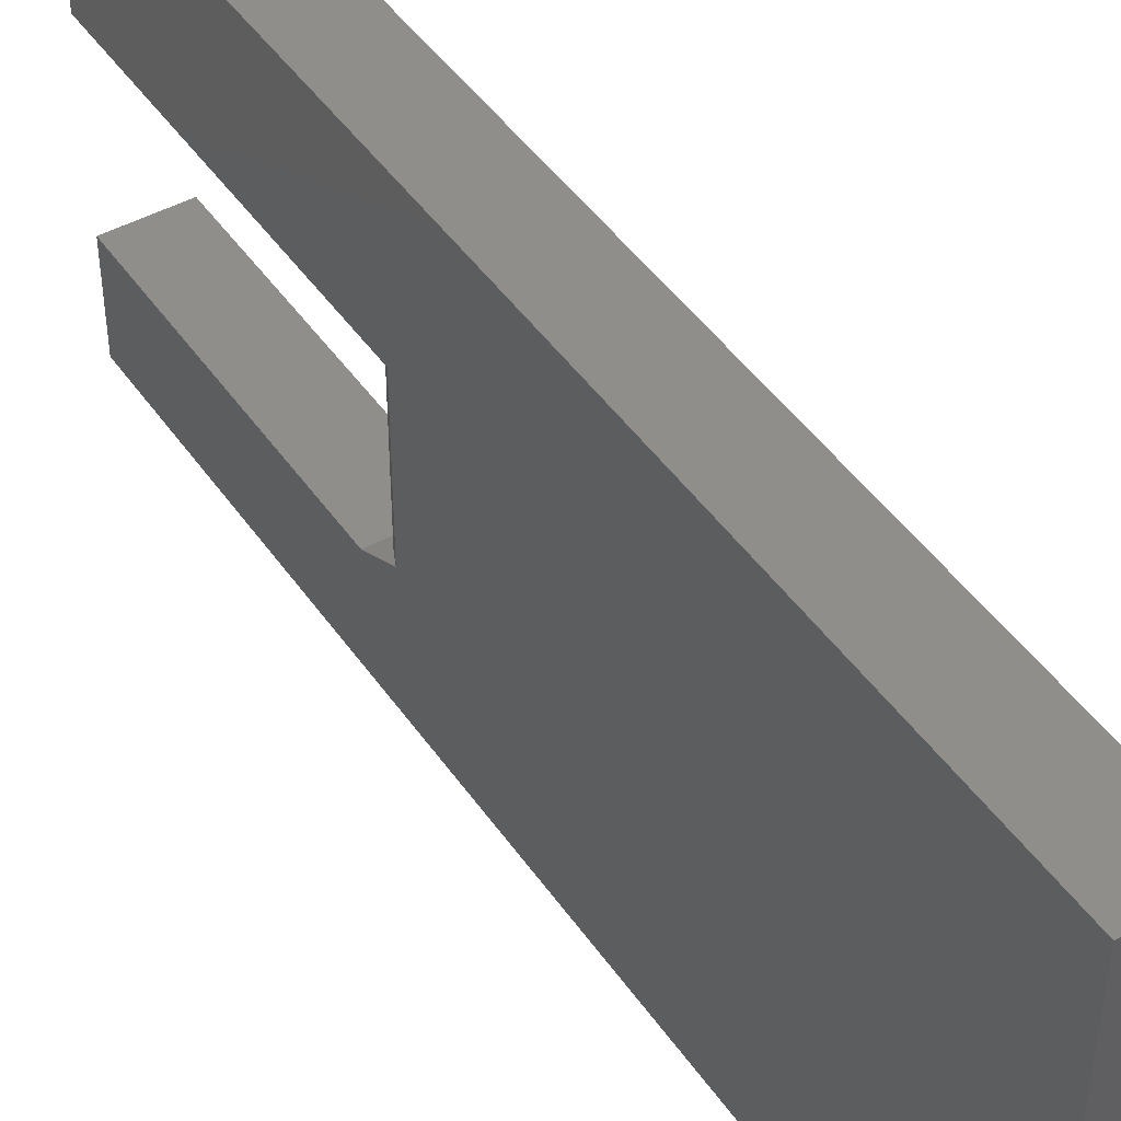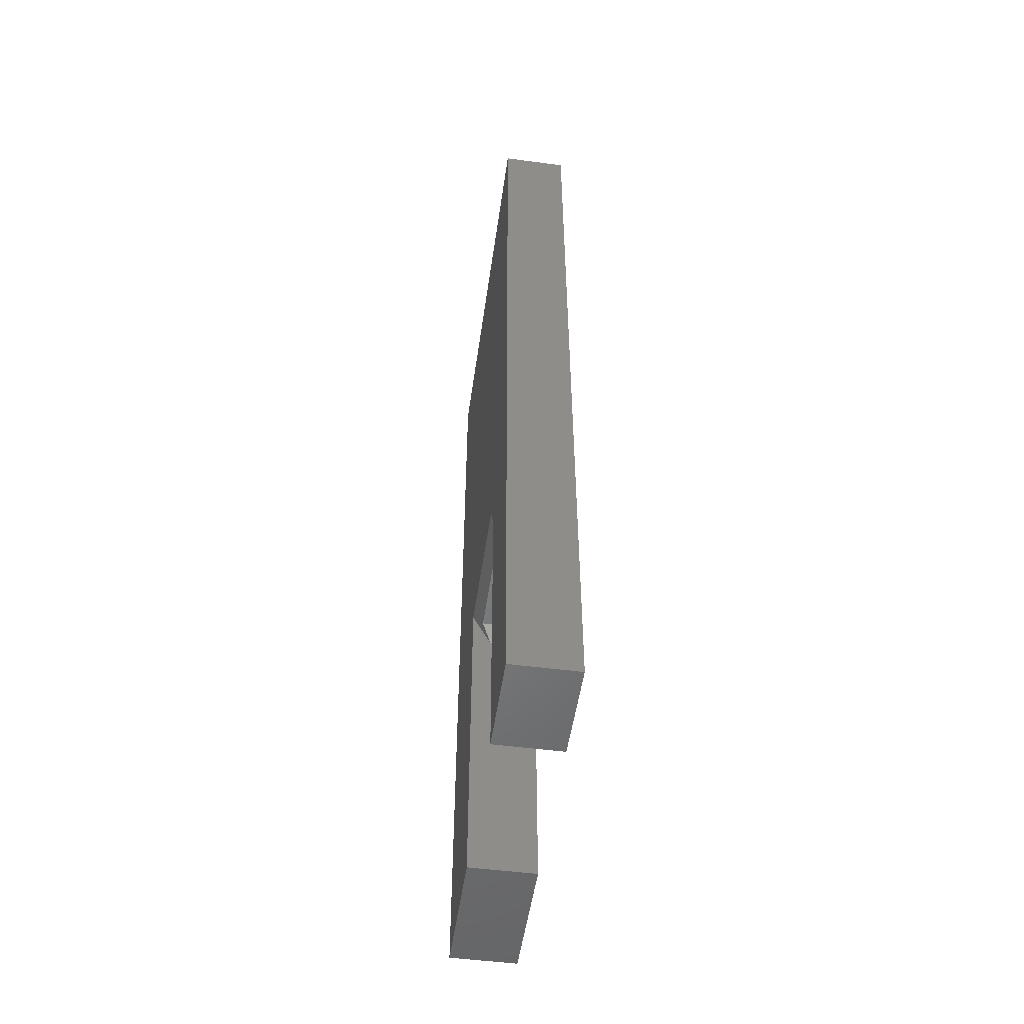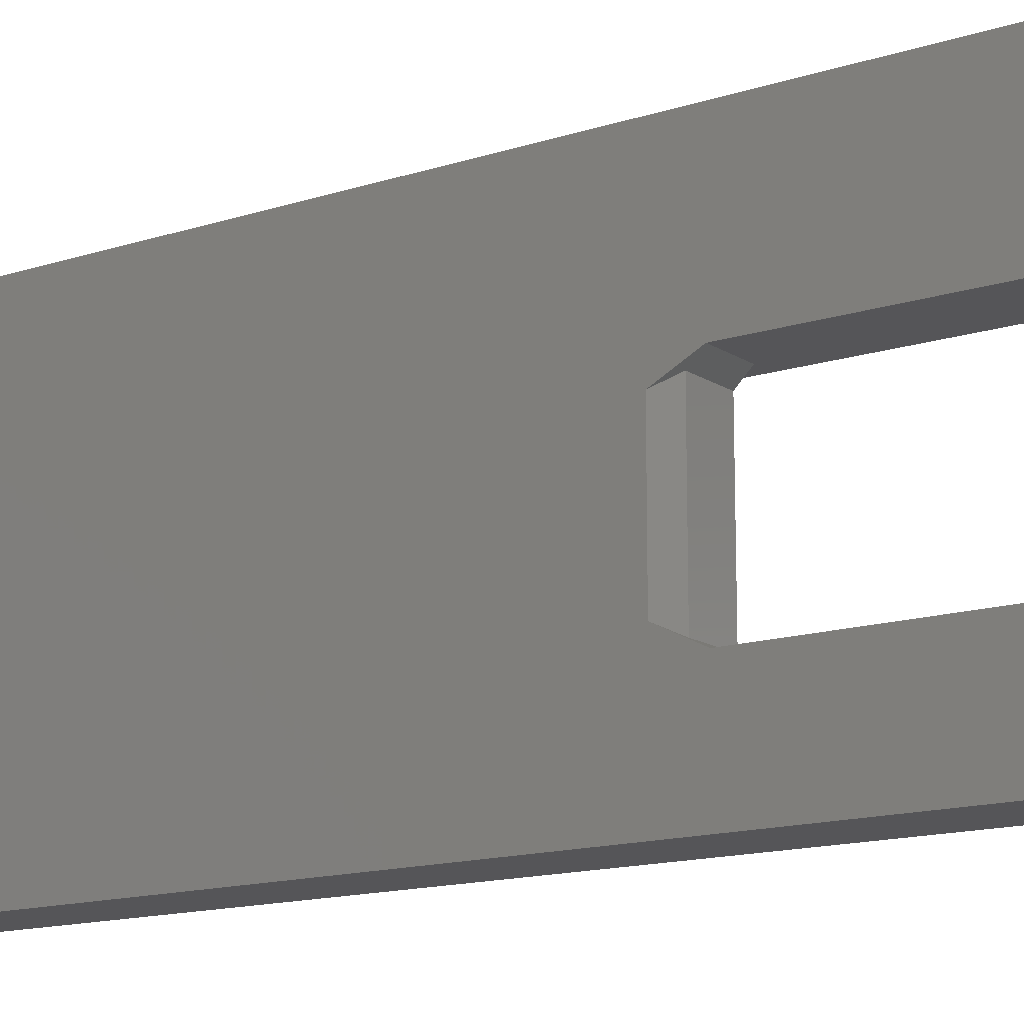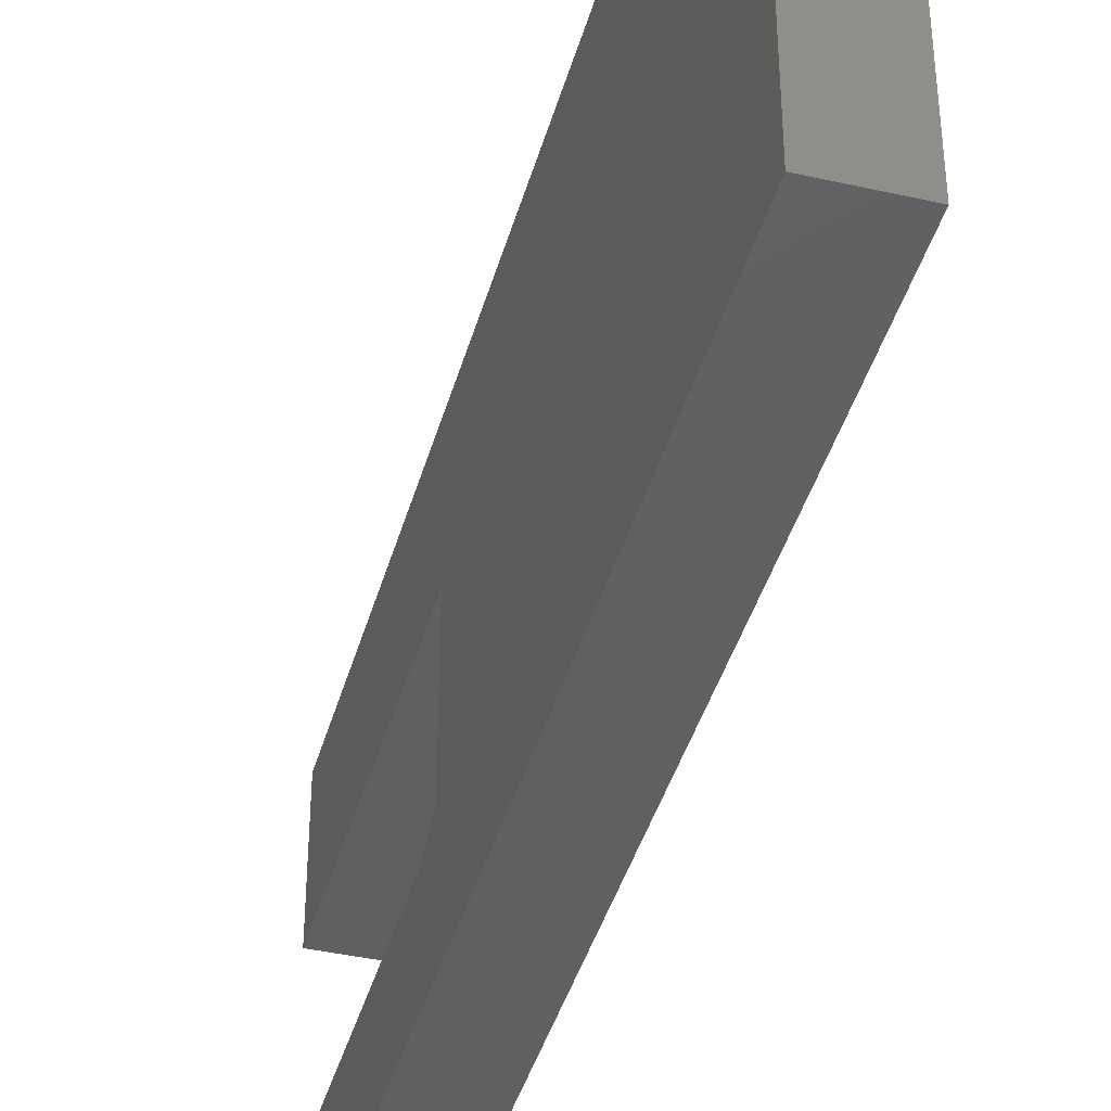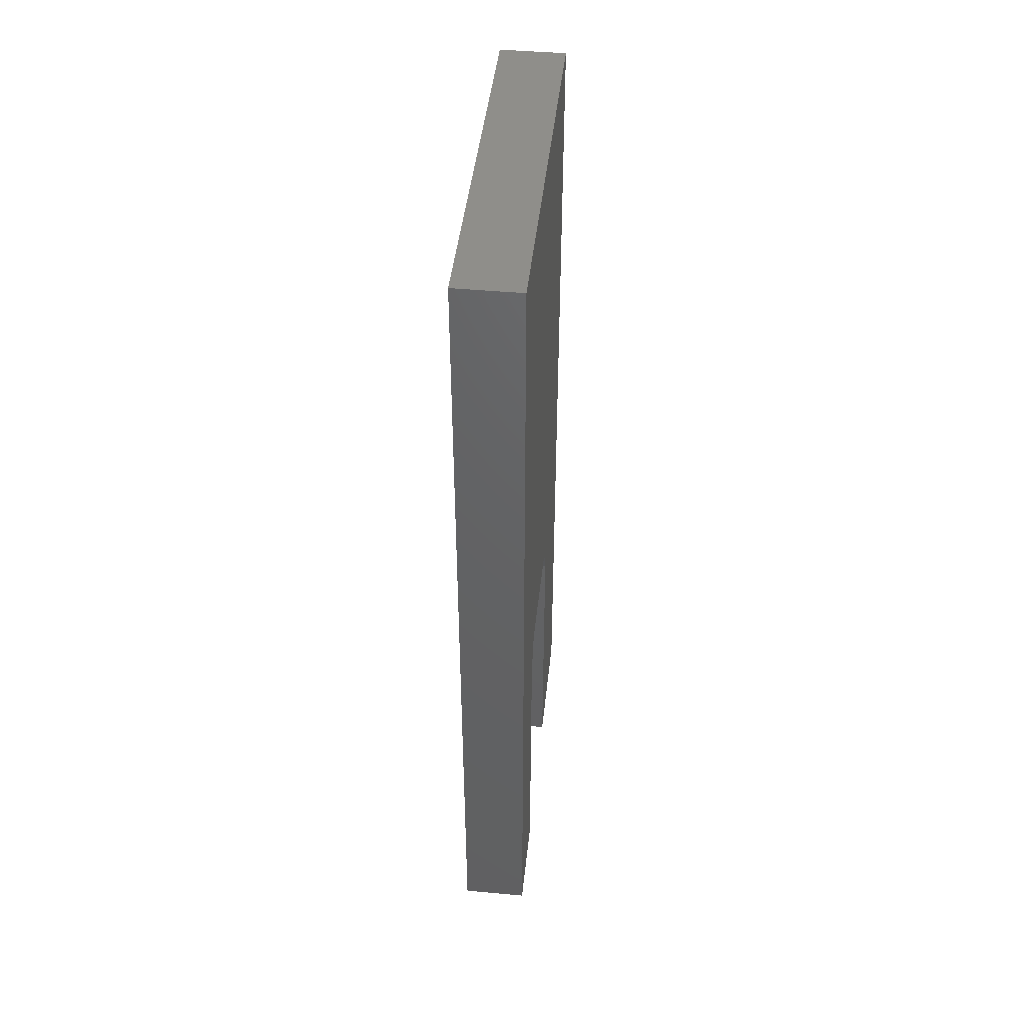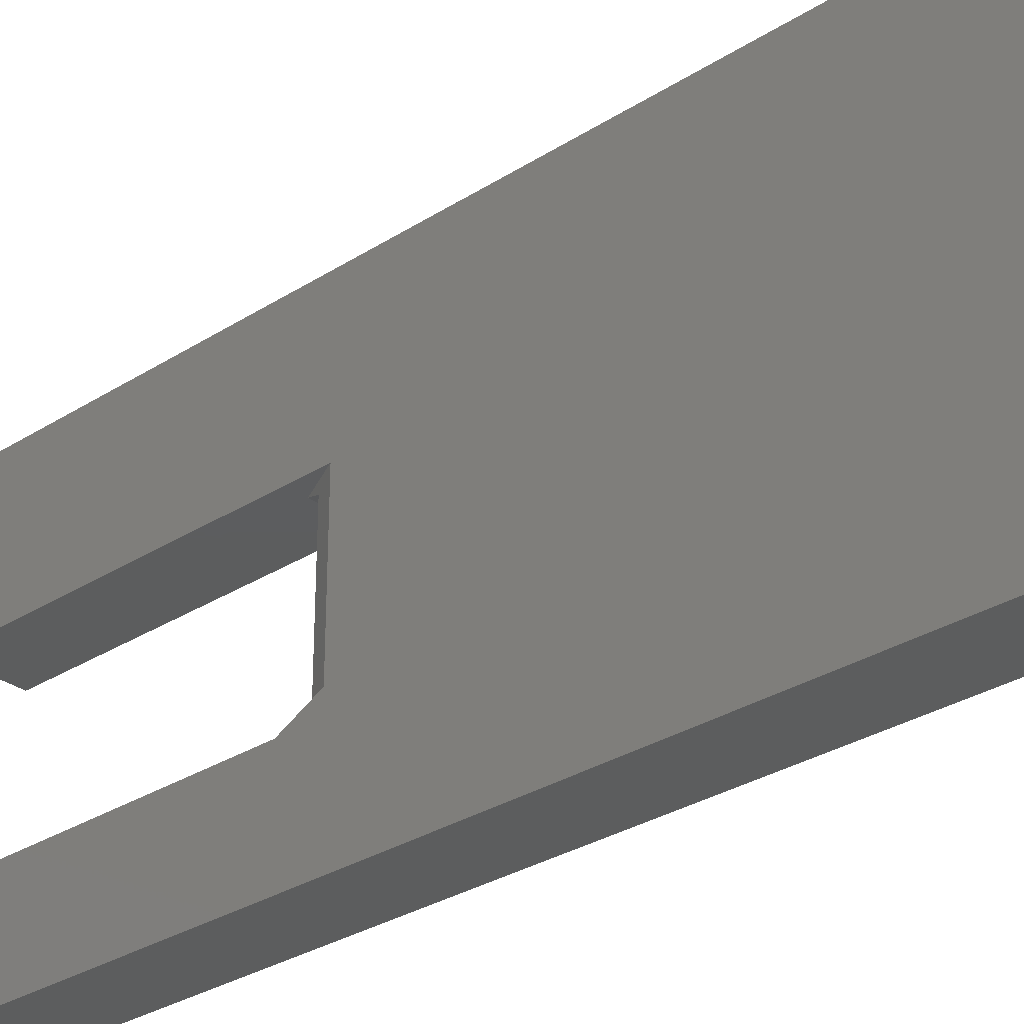
<metadata>
{"format":"stl","ext":"stl","renderer":"f3d","projection":"perspective","resolution":1024,"background":"white","views":[{"elev":45.5,"azim":-32.5,"up":"+Y"},{"elev":-51.7,"azim":-8.1,"up":"+Z"},{"elev":-14.3,"azim":125.6,"up":"+Y"},{"elev":-41.2,"azim":-15.3,"up":"+Y"},{"elev":44.7,"azim":6.1,"up":"+Z"},{"elev":-30.3,"azim":-47.2,"up":"+Y"}]}
</metadata>
<code>
# stl→obj: 24 verts, 44 faces
v 0.04688 0.08676 0.2684
v 0.007812 0.08676 0.2684
v 0.04688 0.2053 0.2684
v 0.007812 0.2053 0.2684
v 0.05469 0 0
v 0.05469 0.07895 -4.834e-18
v 0.05469 4.592e-17 0.75
v 0.05469 0.07895 0.2528
v 0.05469 0.09457 0.284
v 0.05469 0.3237 0.75
v 0.05469 0.1975 0.284
v 0.05469 0.2132 0.2528
v 0.05469 0.2132 -1.305e-17
v 0.05469 0.3237 -1.982e-17
v 0.01562 0.2132 0.2528
v 0 0.07895 0.2528
v 0 0.09457 0.284
v 5.204e-18 0.2132 0
v 5.204e-18 0.2132 0.284
v 0 0.3237 -1.982e-17
v 0 4.592e-17 0.75
v 0 0.07895 -4.834e-18
v 0 0 0
v 0 0.3237 0.75
f 1 2 3
f 3 2 4
f 5 6 7
f 7 6 8
f 7 8 9
f 7 9 10
f 10 9 11
f 10 11 12
f 12 13 10
f 10 13 14
f 4 15 3
f 3 15 12
f 3 12 11
f 2 16 17
f 16 2 8
f 8 2 1
f 8 1 9
f 11 9 3
f 3 9 1
f 13 12 18
f 18 12 15
f 18 15 19
f 2 17 4
f 4 17 19
f 4 19 15
f 13 18 14
f 14 18 20
f 17 16 21
f 21 16 22
f 21 22 23
f 21 24 17
f 17 24 19
f 24 20 19
f 19 20 18
f 7 21 5
f 5 21 23
f 14 20 10
f 10 20 24
f 6 22 8
f 8 22 16
f 10 24 7
f 7 24 21
f 5 23 6
f 6 23 22

</code>
